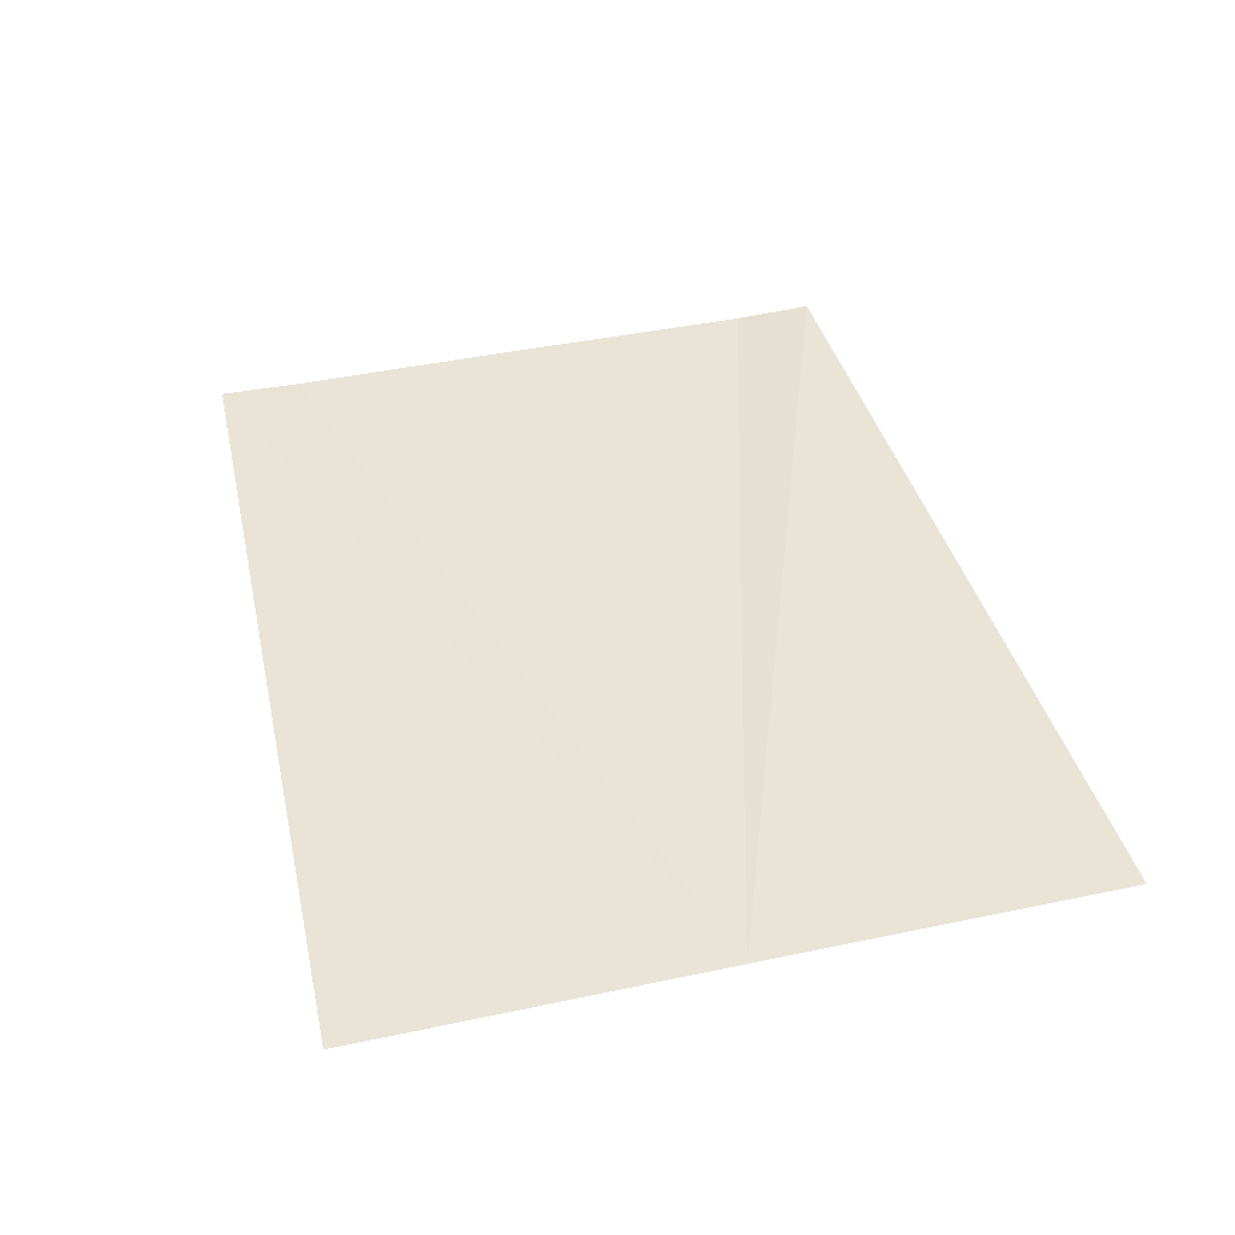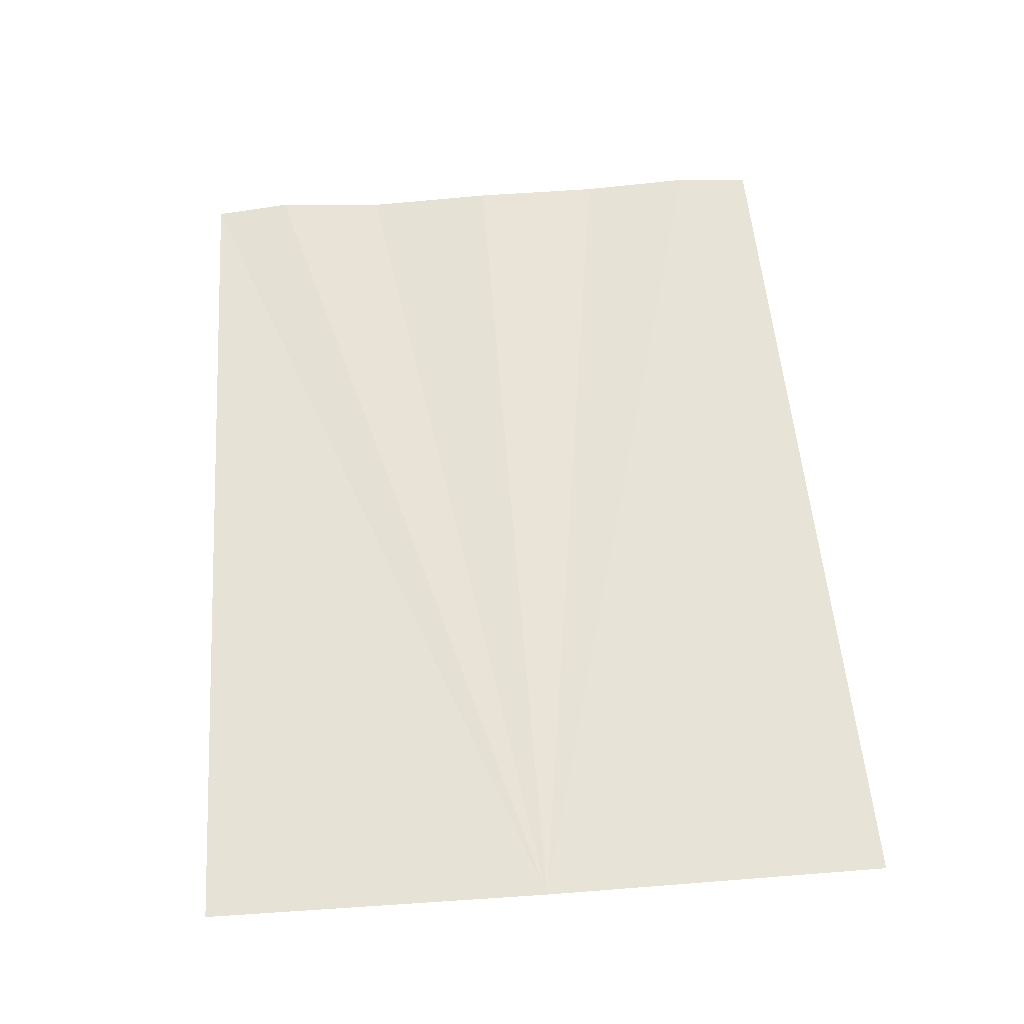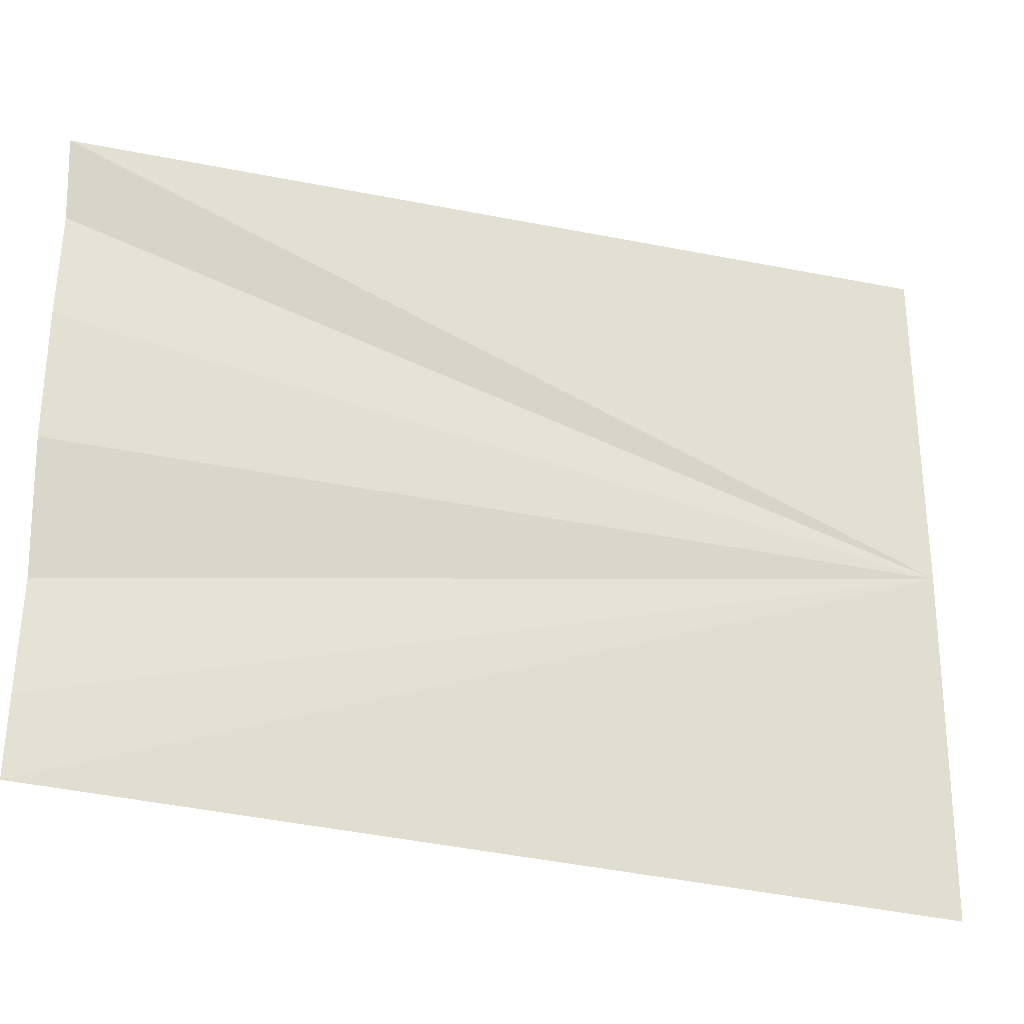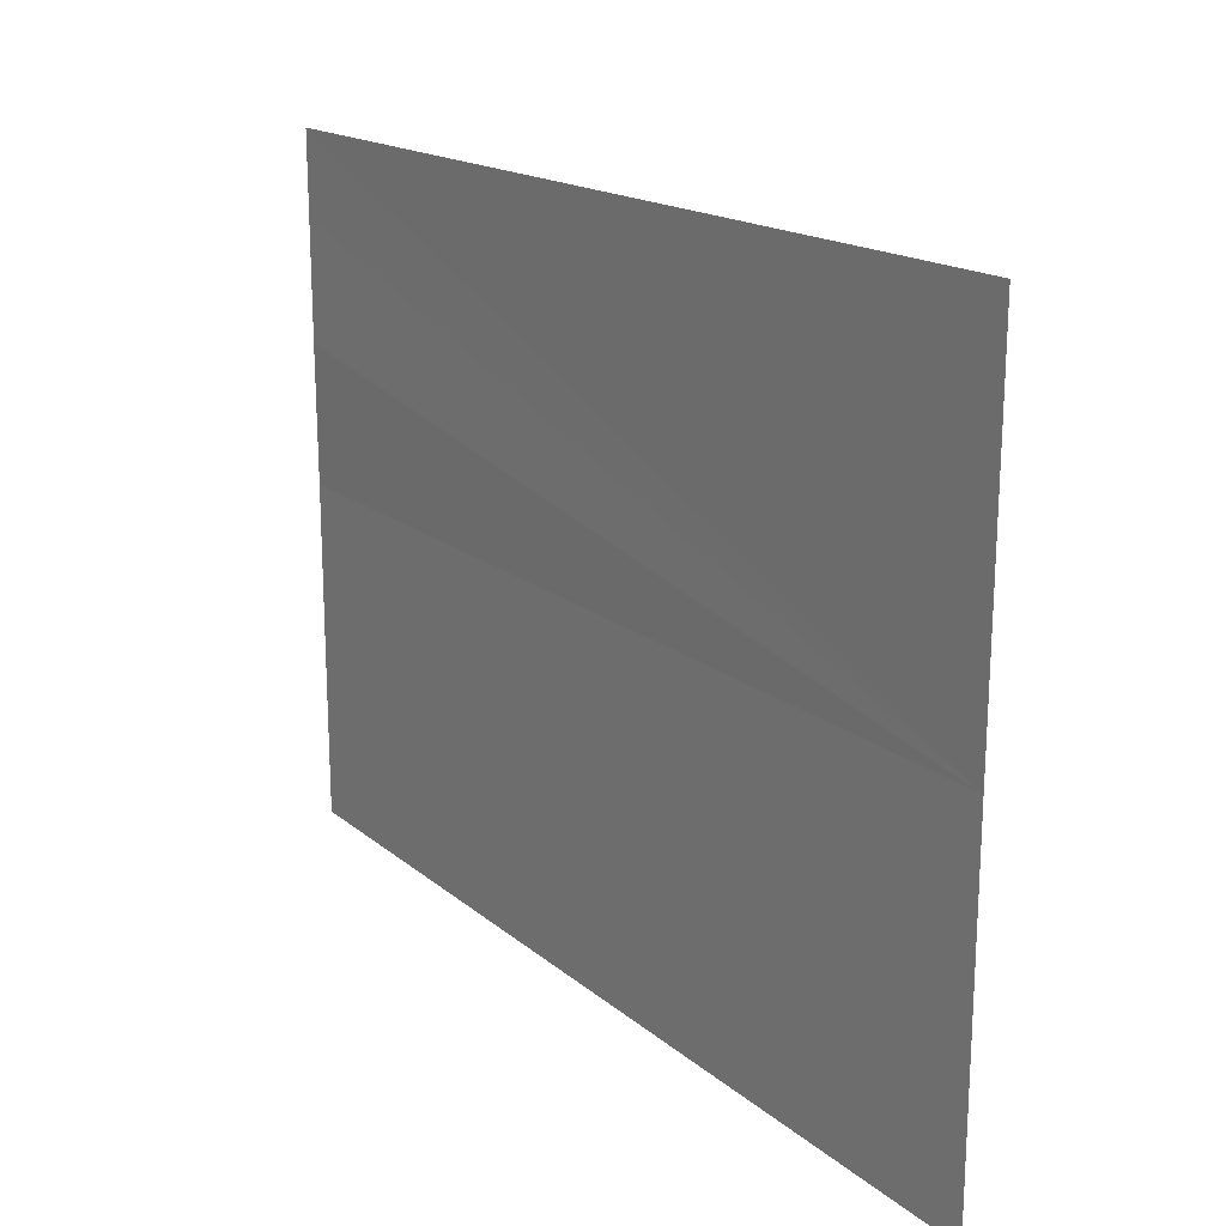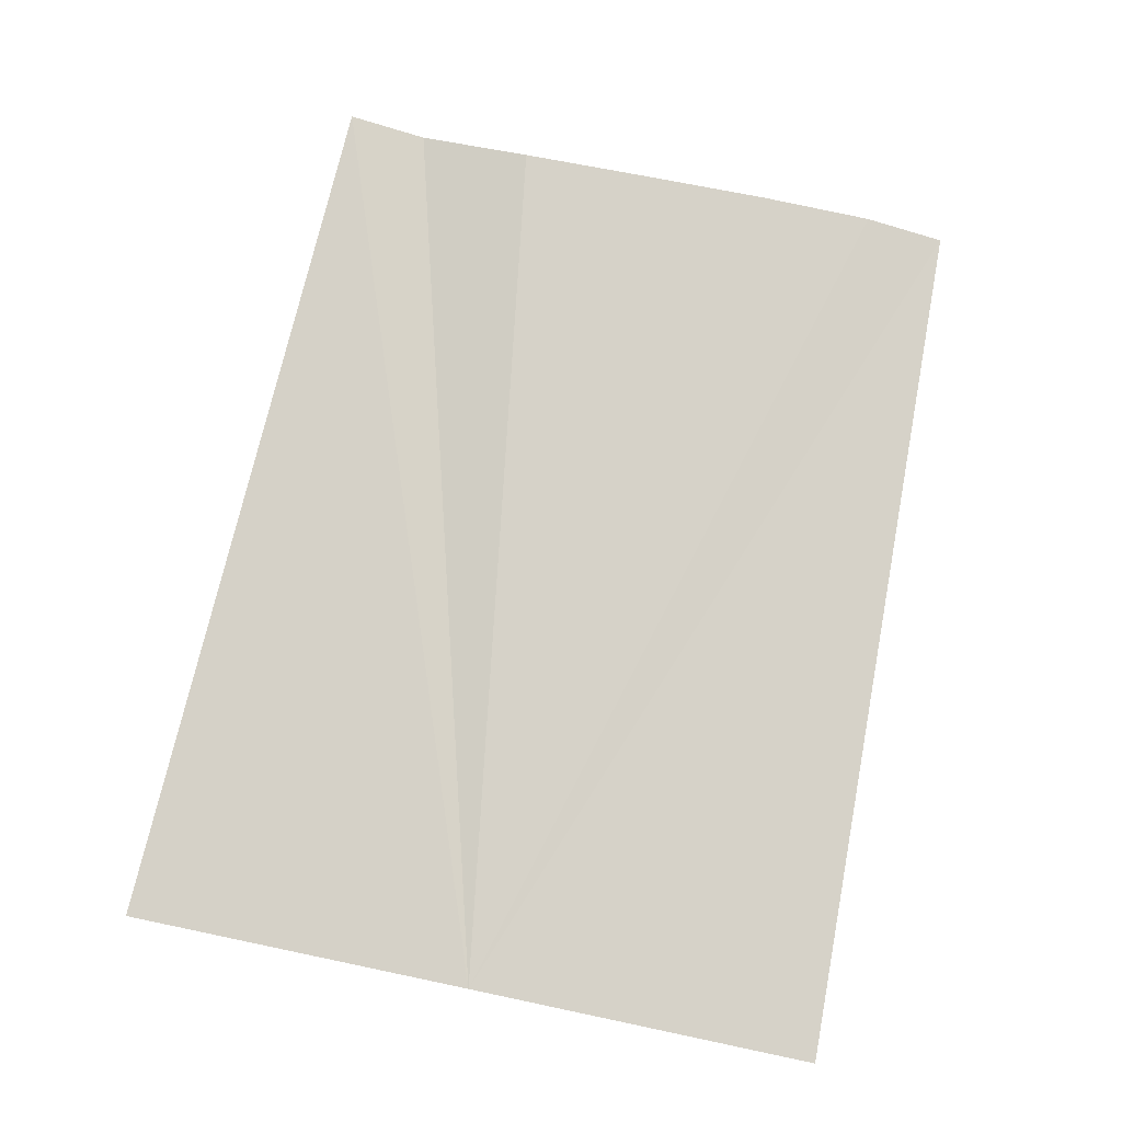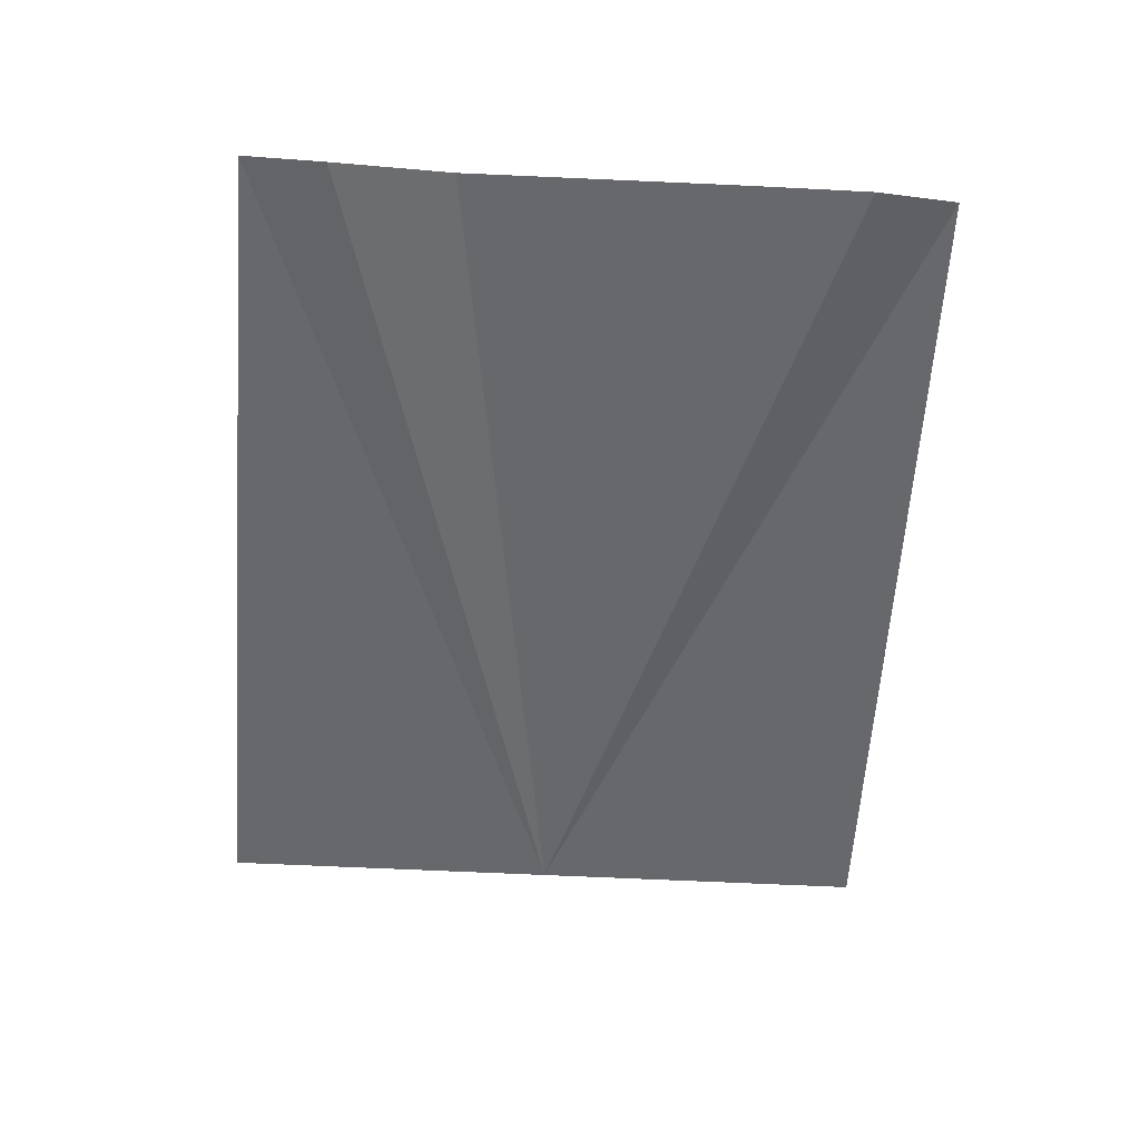
<metadata>
{"format":"obj","ext":"obj","renderer":"f3d","projection":"perspective","resolution":1024,"background":"white","views":[{"elev":42.7,"azim":75.9,"up":"+Y"},{"elev":62.8,"azim":85.3,"up":"+Y"},{"elev":-27.6,"azim":-19.3,"up":"+Z"},{"elev":19.8,"azim":53.2,"up":"+Z"},{"elev":77.6,"azim":102.0,"up":"+Y"},{"elev":-52.5,"azim":-93.8,"up":"+Y"}]}
</metadata>
<code>
o 6483
v 2212 1866 11.59
v 2212 1866 11.59
v 2212 1866 11.59
v 2212 1866 11.59
v 2212 1866 11.6
v 2212 1866 11.59
v 2212 1866 11.59
v 2212 1866 11.6
v 2212 1866 11.6
v 2212 1866 11.6
v 2212 1866 11.6
v 2212 1866 11.6
v 2212 1866 11.6
v 2212 1866 11.6
v 2212 1866 11.59
v 2212 1866 11.59
v 2212 1866 11.59
v 2212 1866 11.59
v 2212 1866 11.59
f 1 2 3
f 1 2 4
f 1 5 3
f 1 6 4
f 1 6 7
f 1 5 8
f 1 9 8
f 1 9 10
f 1 11 12
f 1 13 12
f 1 13 14
f 1 15 14
f 1 15 16
f 1 17 16
f 1 17 18
f 1 19 18

</code>
